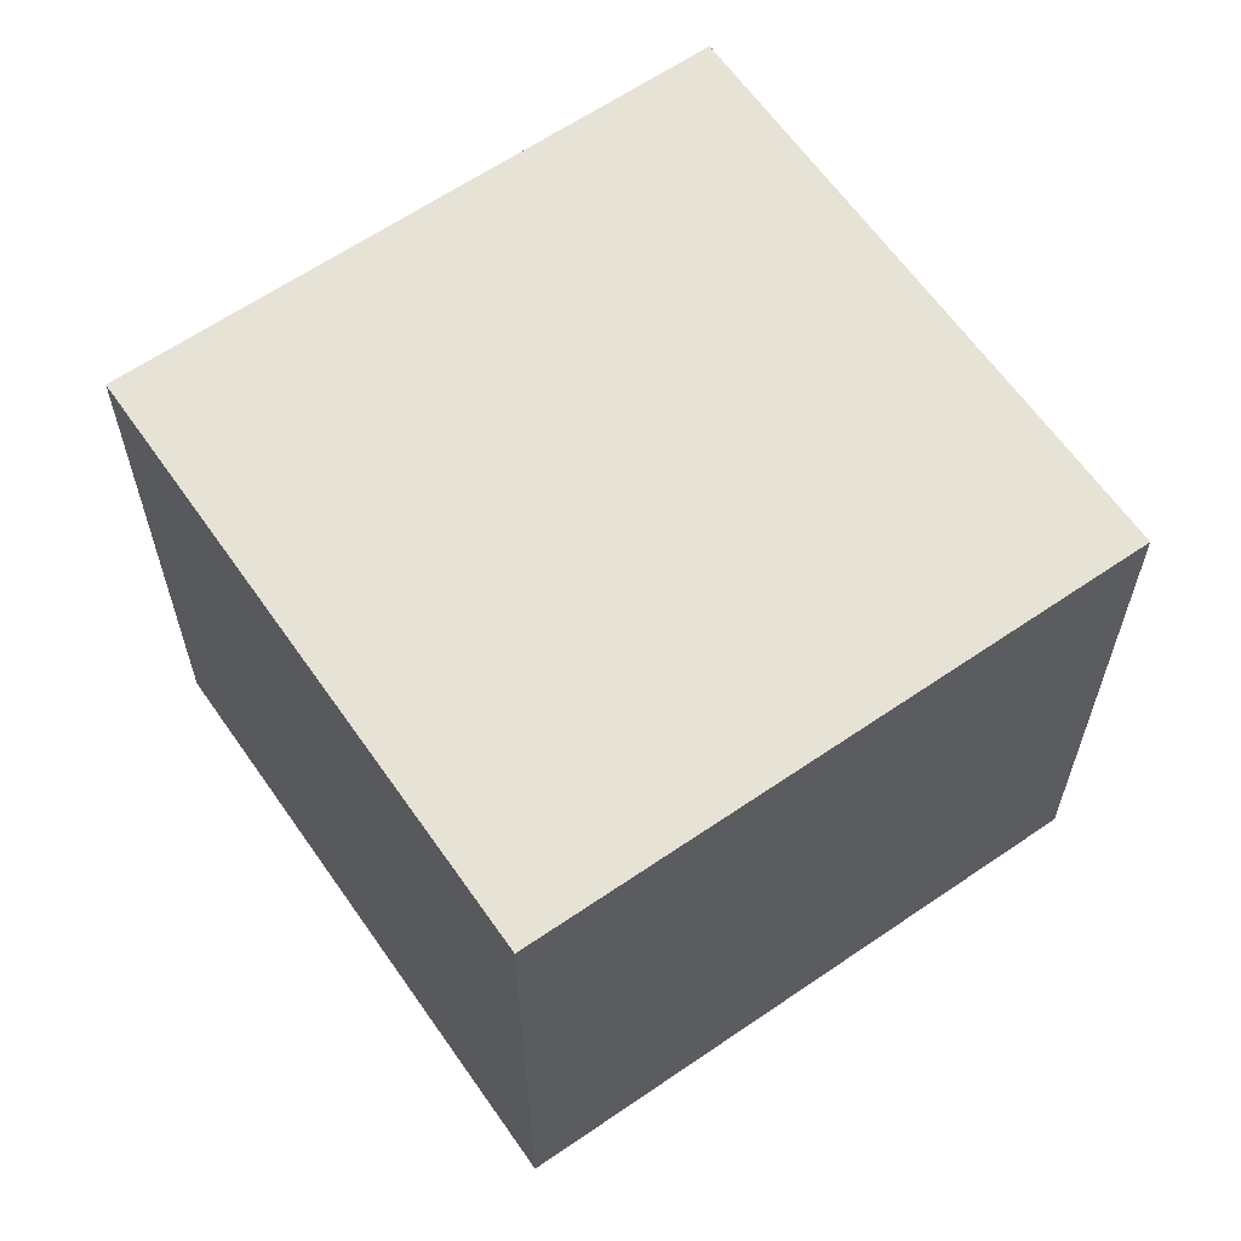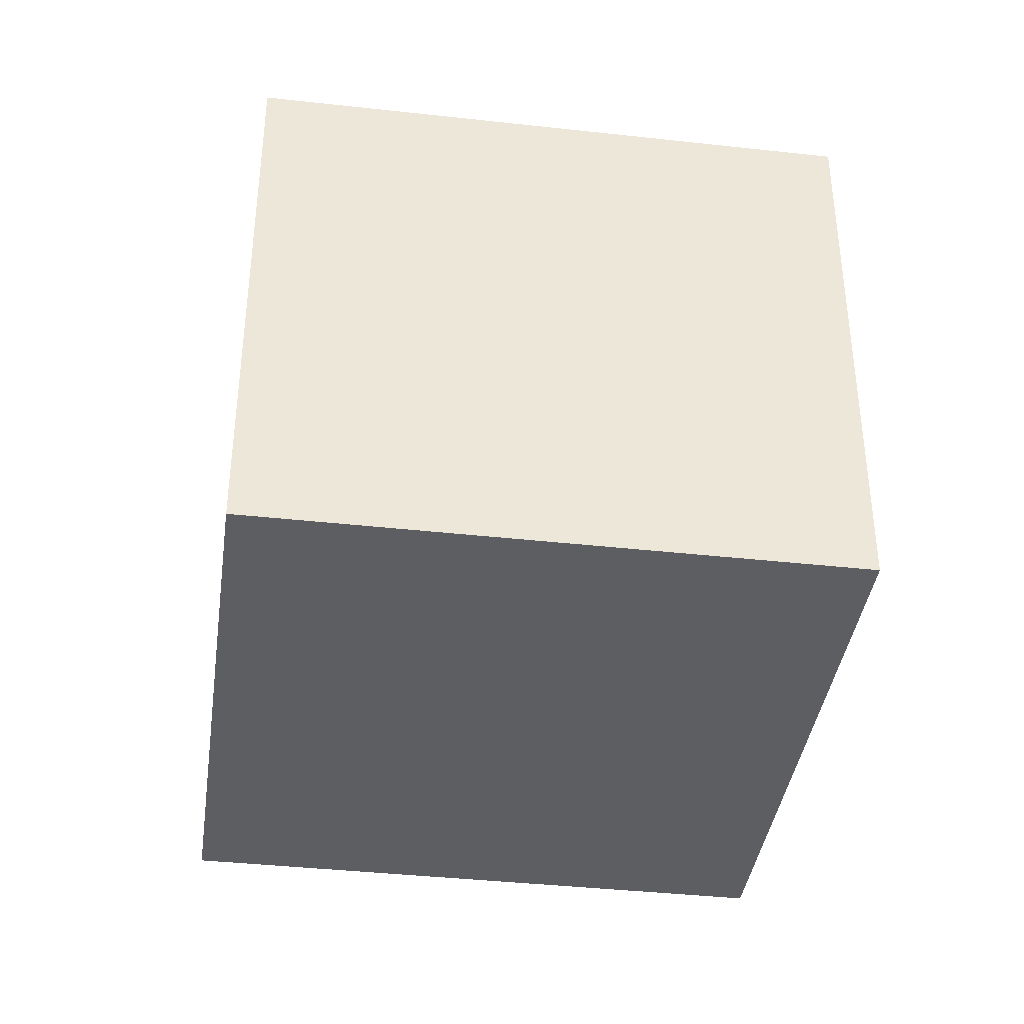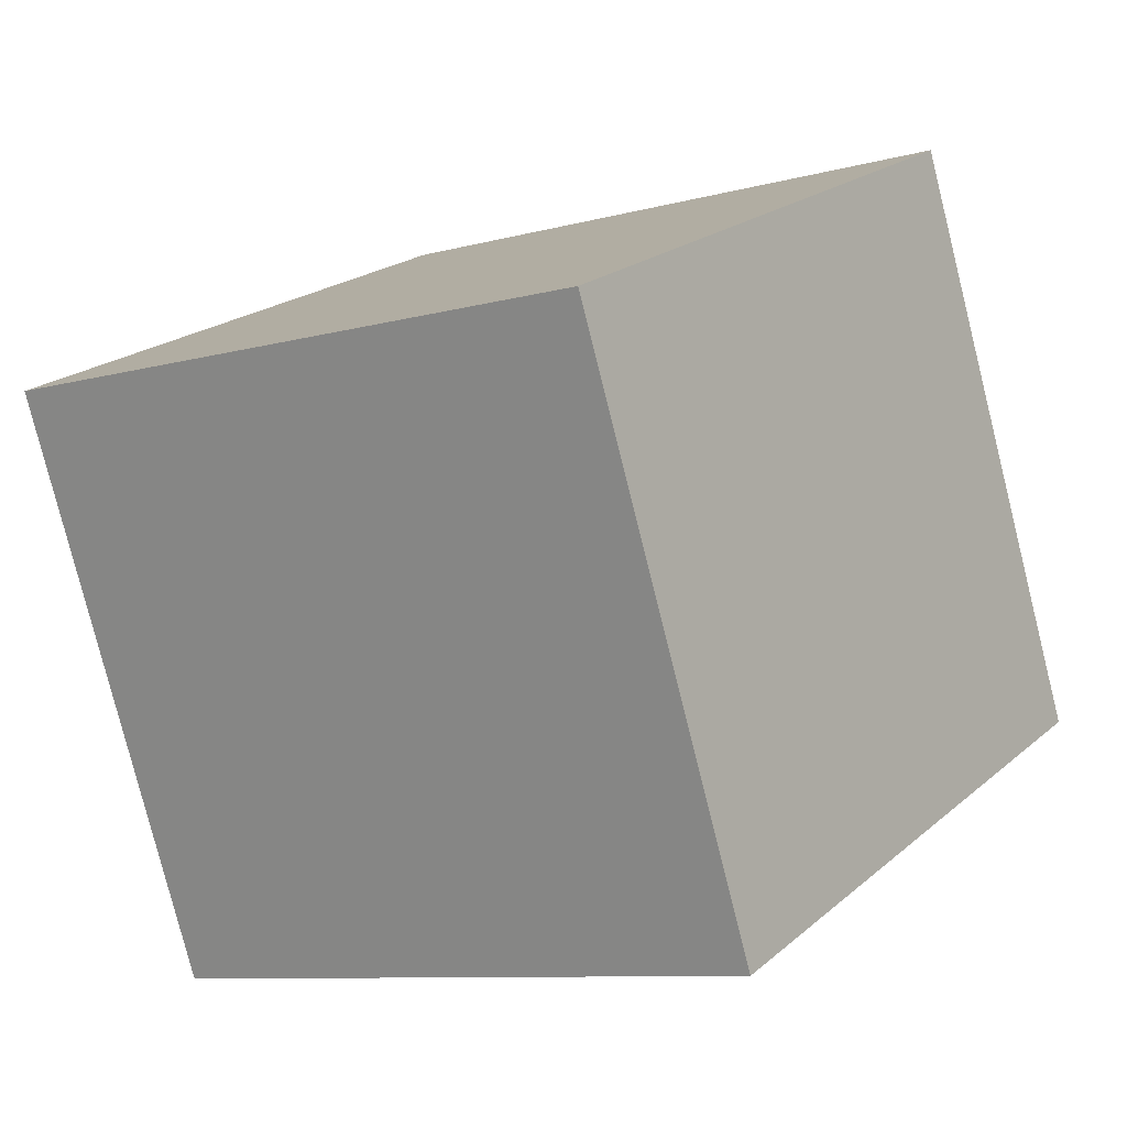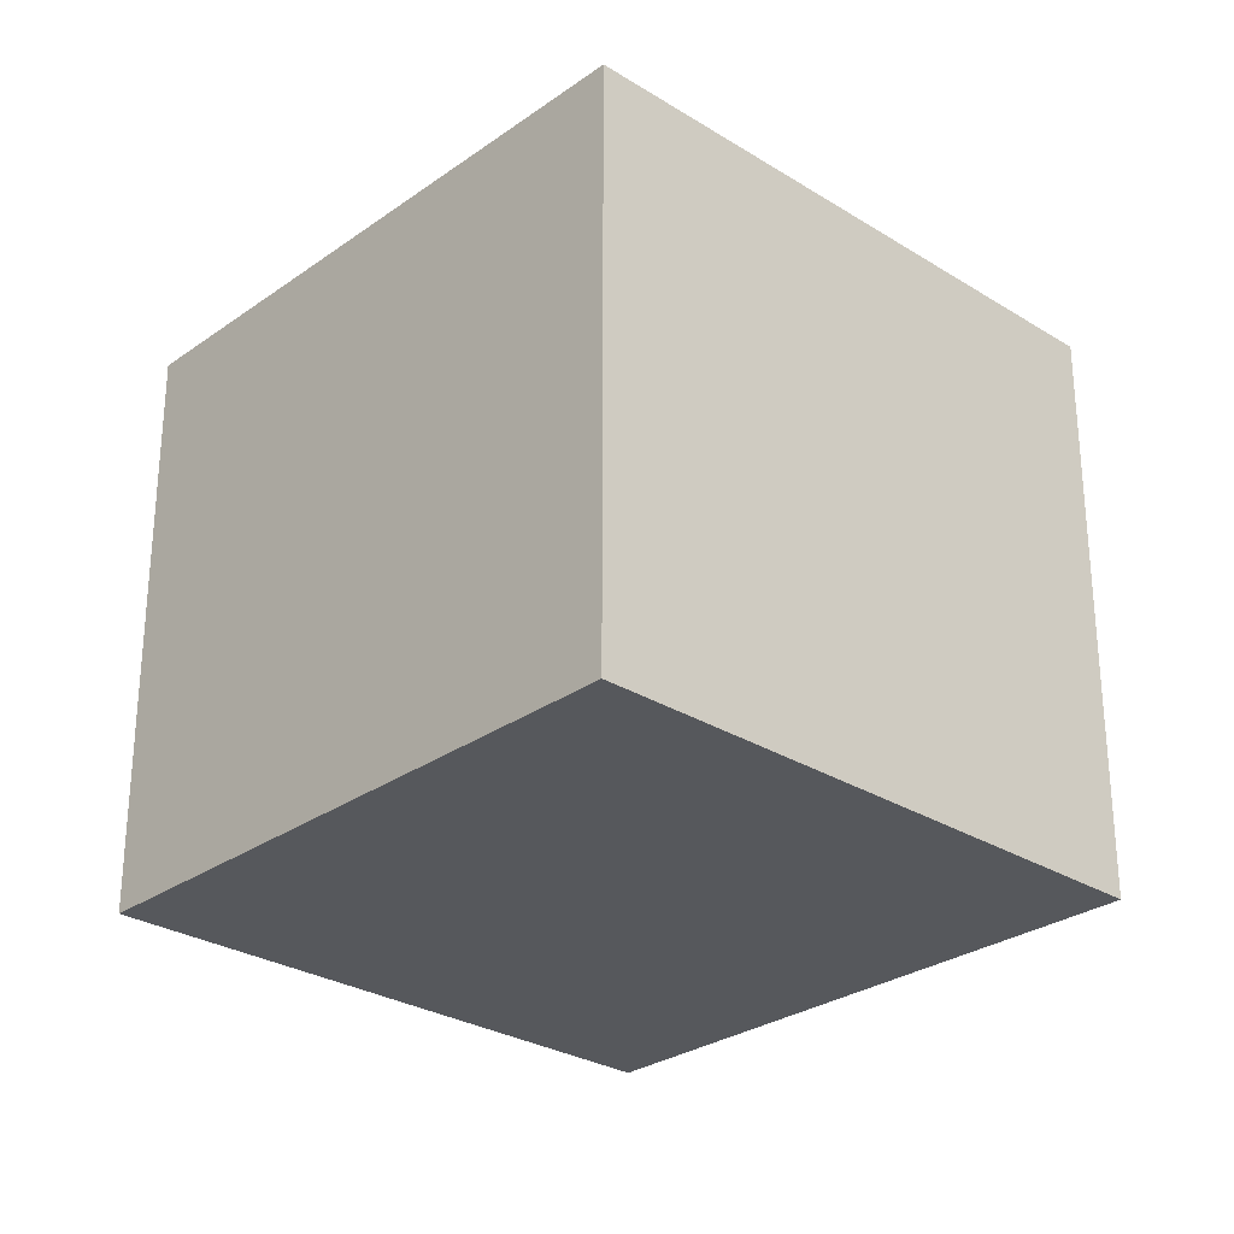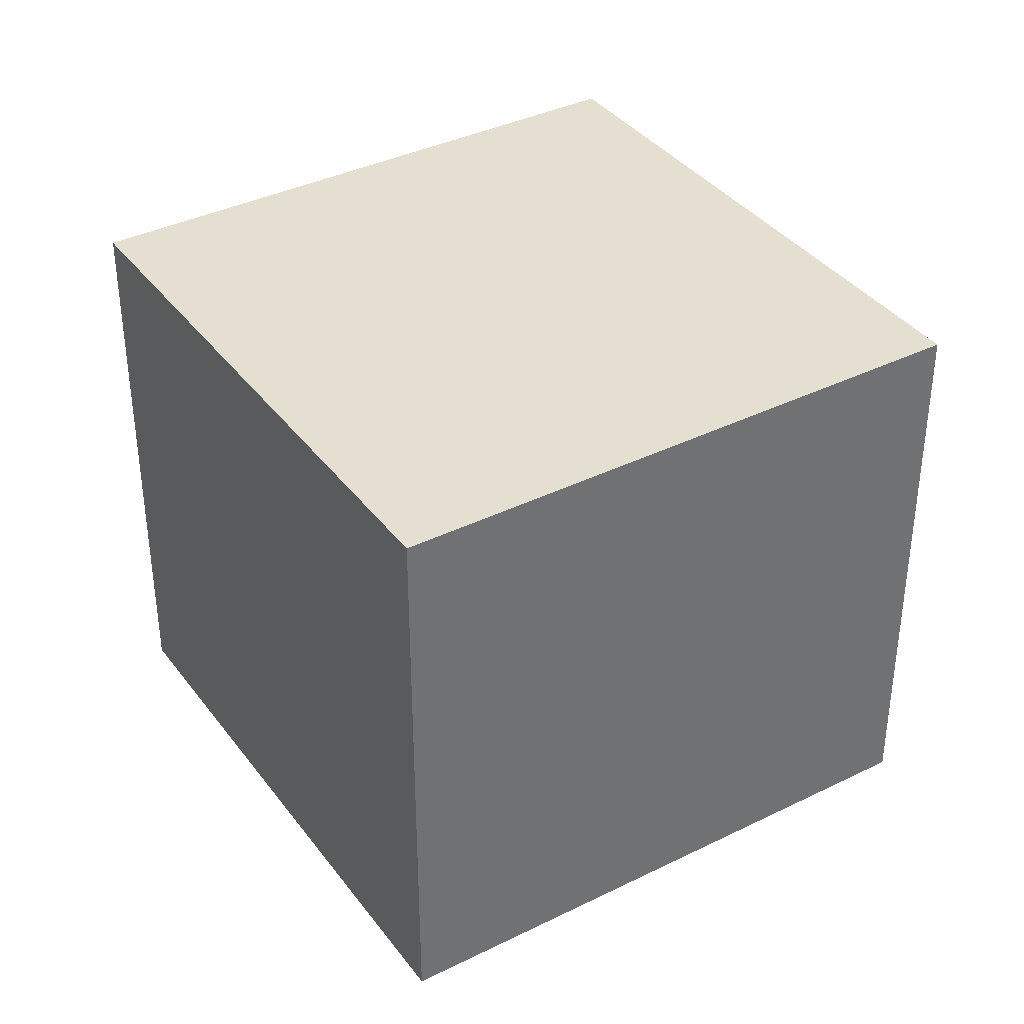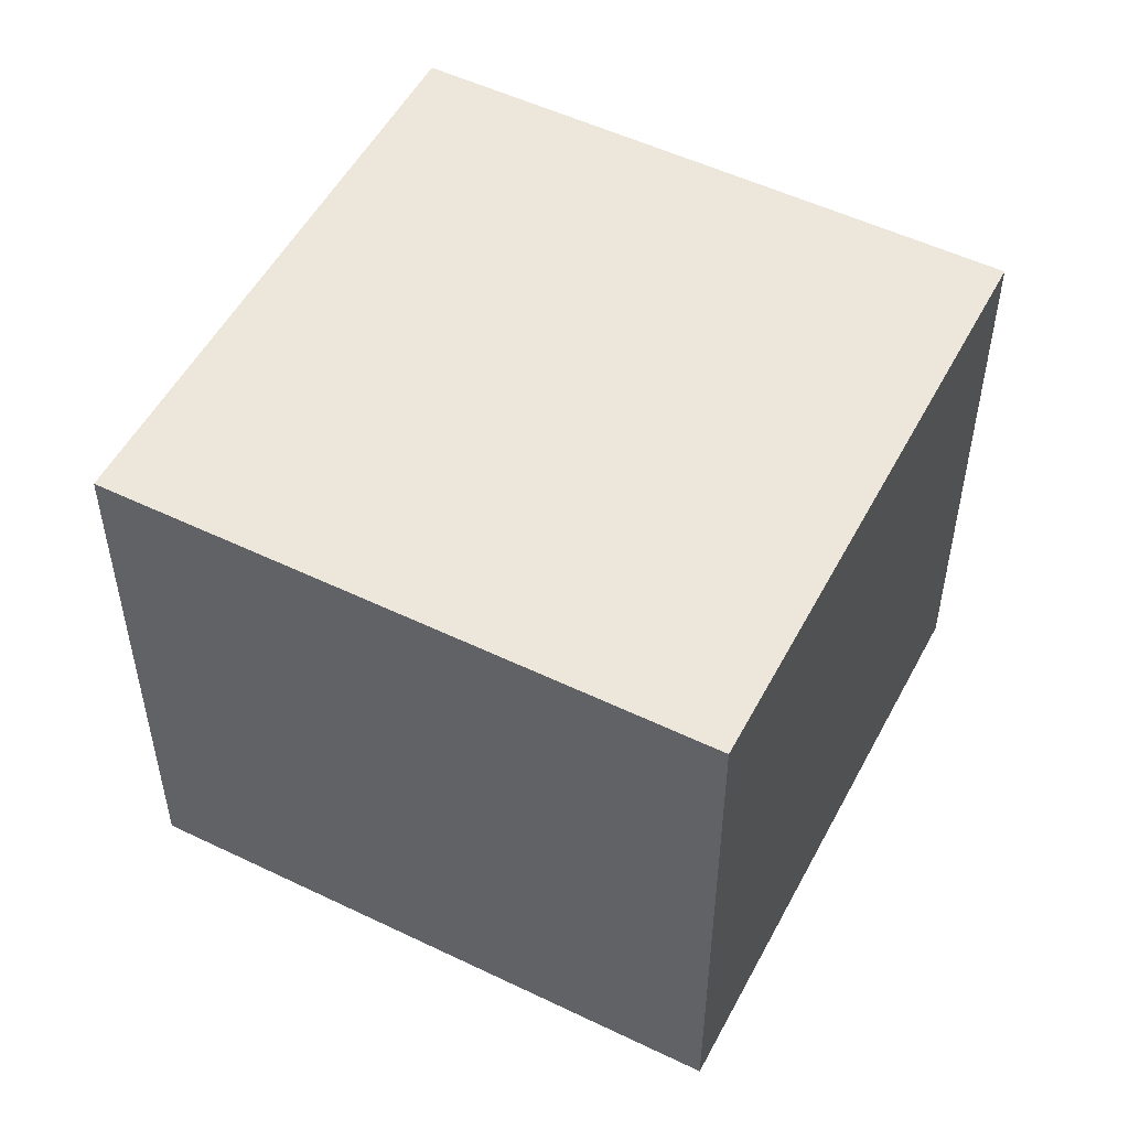
<metadata>
{"format":"obj","ext":"obj","renderer":"f3d","projection":"perspective","resolution":1024,"background":"white","views":[{"elev":62.9,"azim":110.9,"up":"+Y"},{"elev":-39.1,"azim":47.8,"up":"+Y"},{"elev":-79.3,"azim":-165.9,"up":"+Z"},{"elev":-28.3,"azim":-167.5,"up":"+Y"},{"elev":37.5,"azim":23.4,"up":"+Y"},{"elev":52.5,"azim":173.1,"up":"+Y"}]}
</metadata>
<code>
v  2.672 1.782 -0.49
v  0 1.782 1.091e-16
v  1.596 1.782 1.088
v  1.076 1.782 -1.579
v  1.596 -6.662e-17 1.088
v  2.672 3e-17 -0.49
v  1.076 9.669e-17 -1.579
v  0 0 0
g defaultobject
f 1 2 3
f 2 1 4
f 5 1 3
f 1 5 6
f 6 4 1
f 4 6 7
f 7 2 4
f 2 7 8
f 8 3 2
f 3 8 5
f 5 7 6
f 7 5 8

</code>
